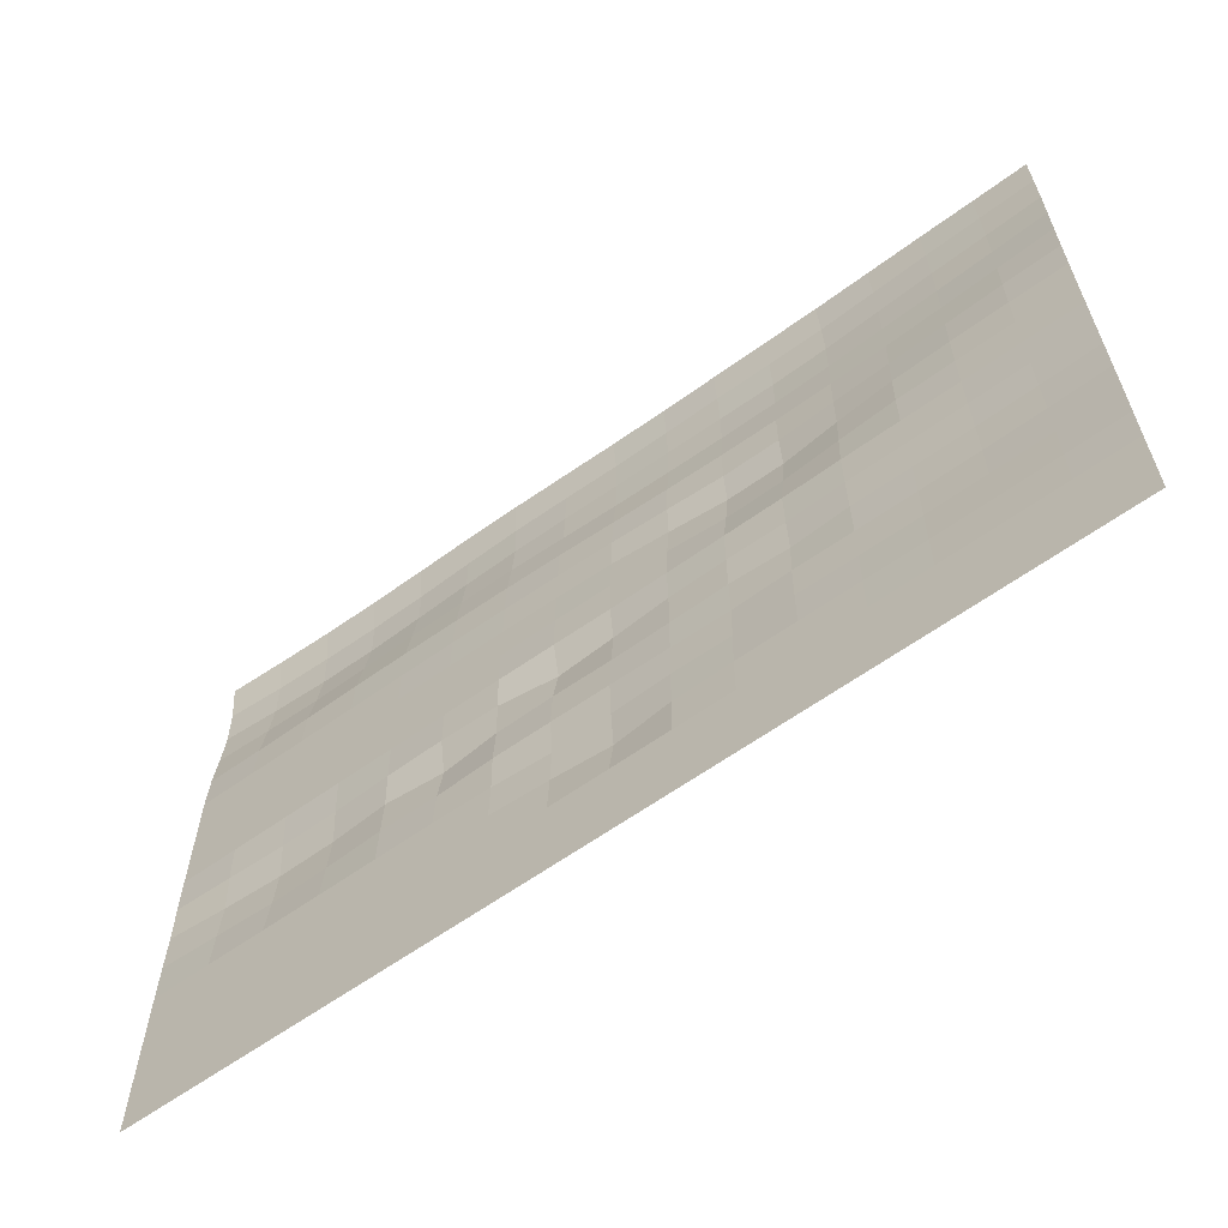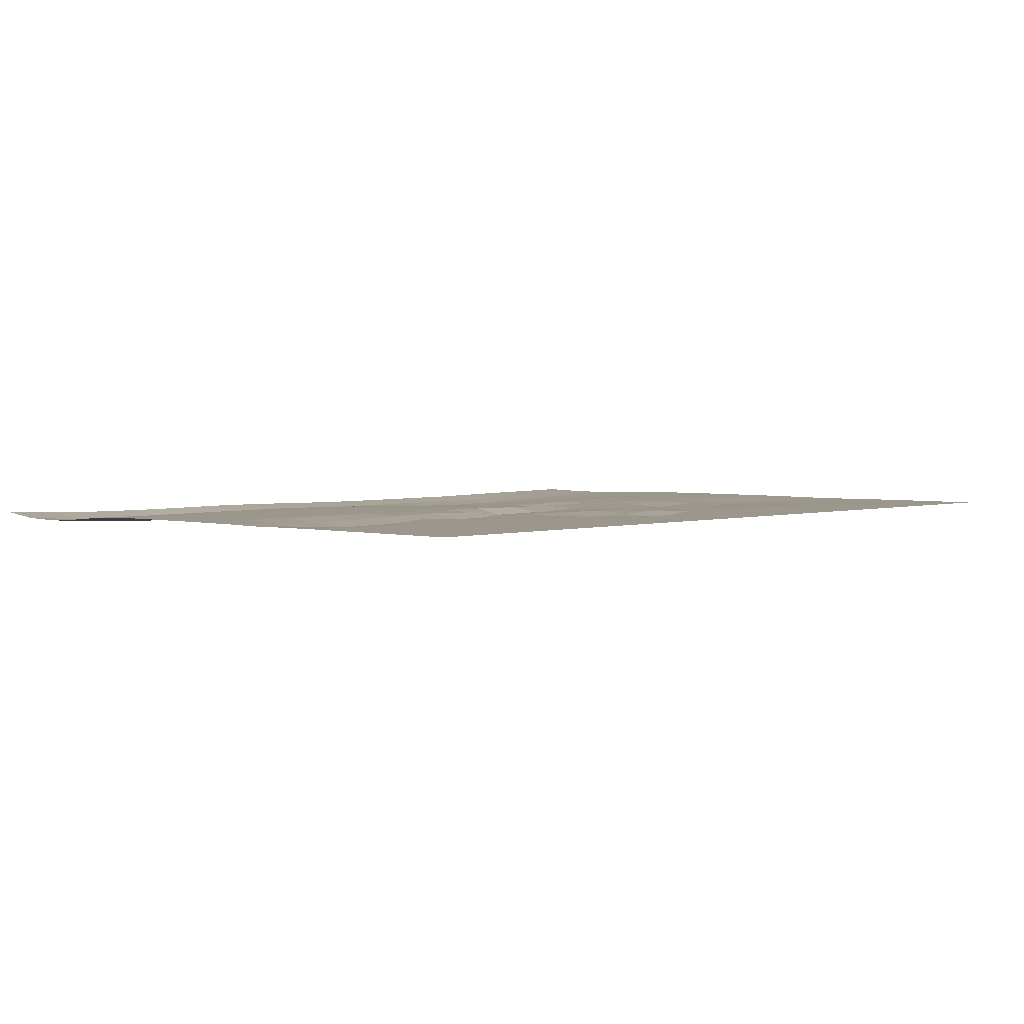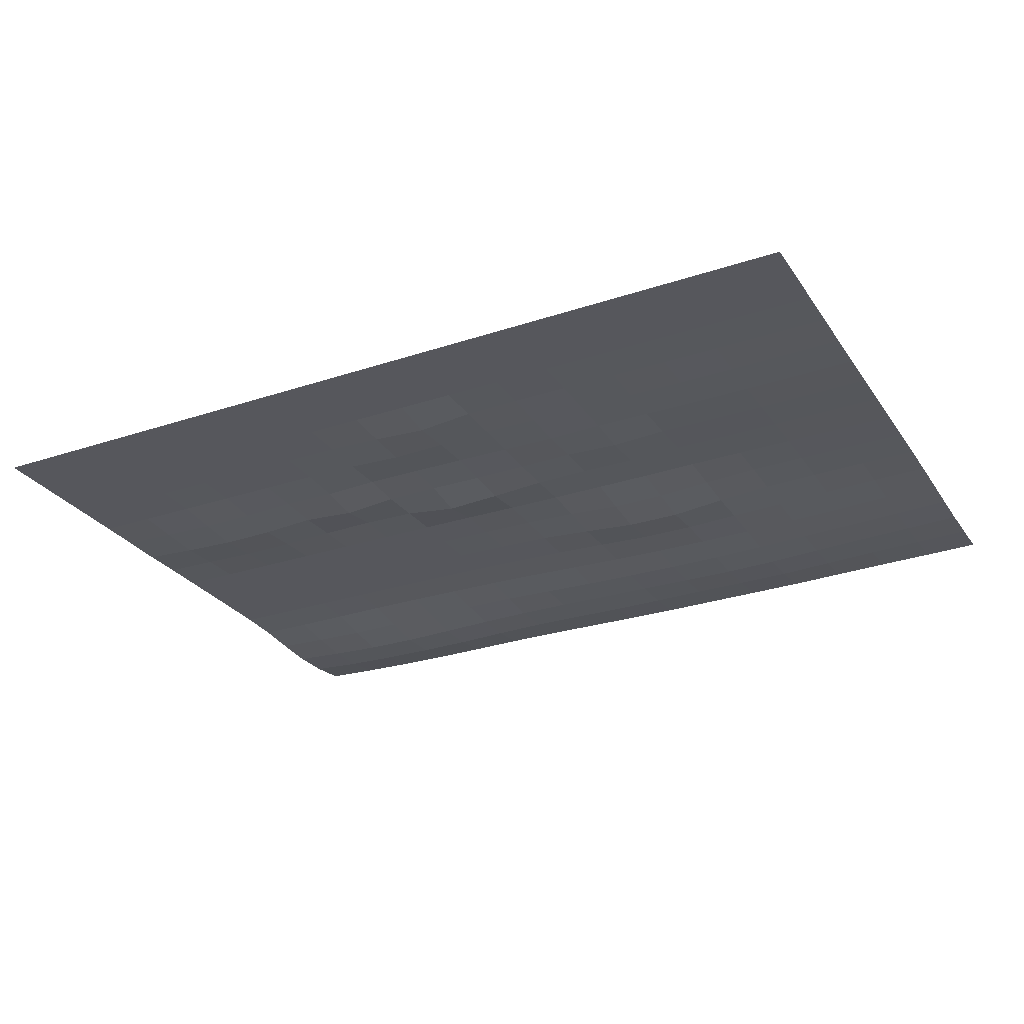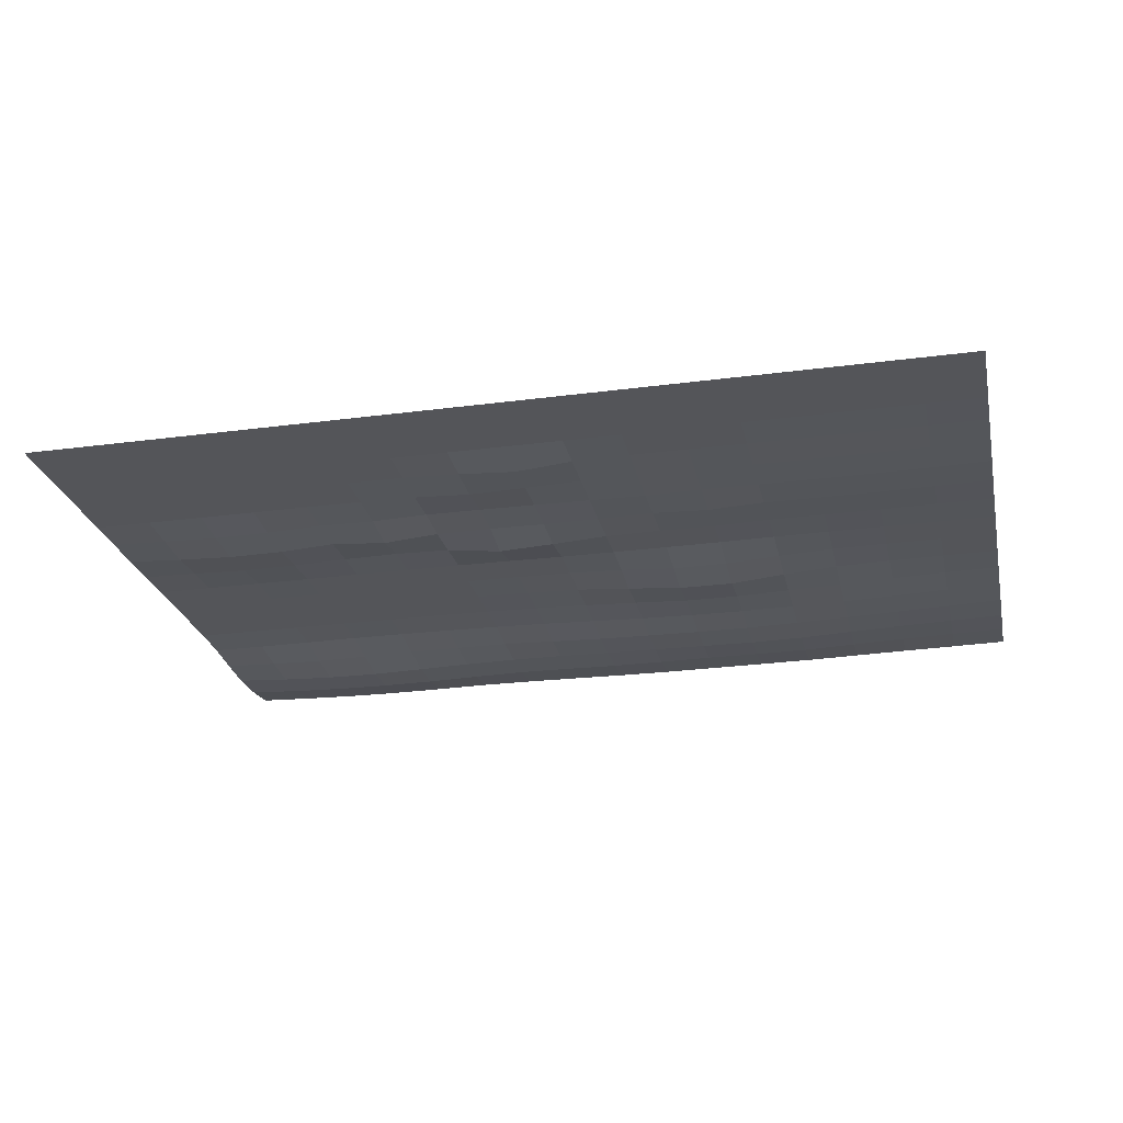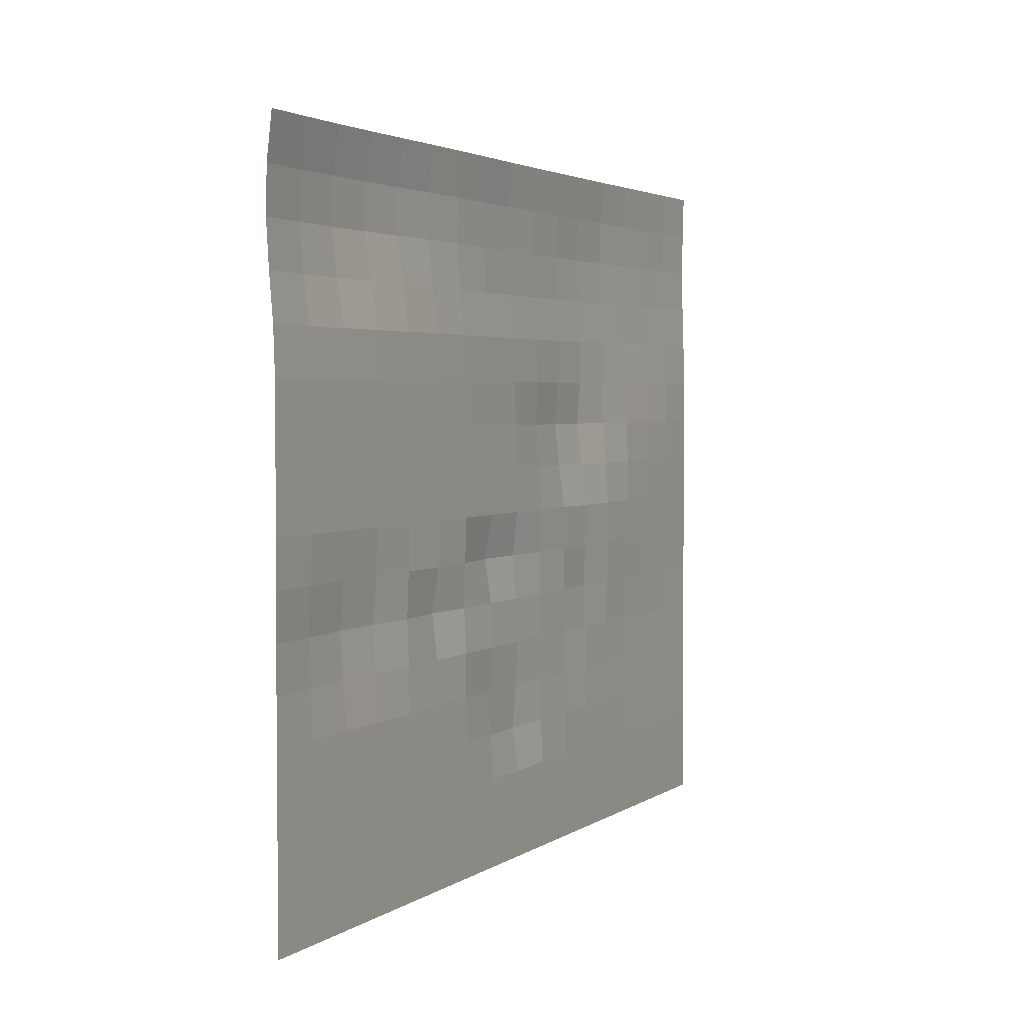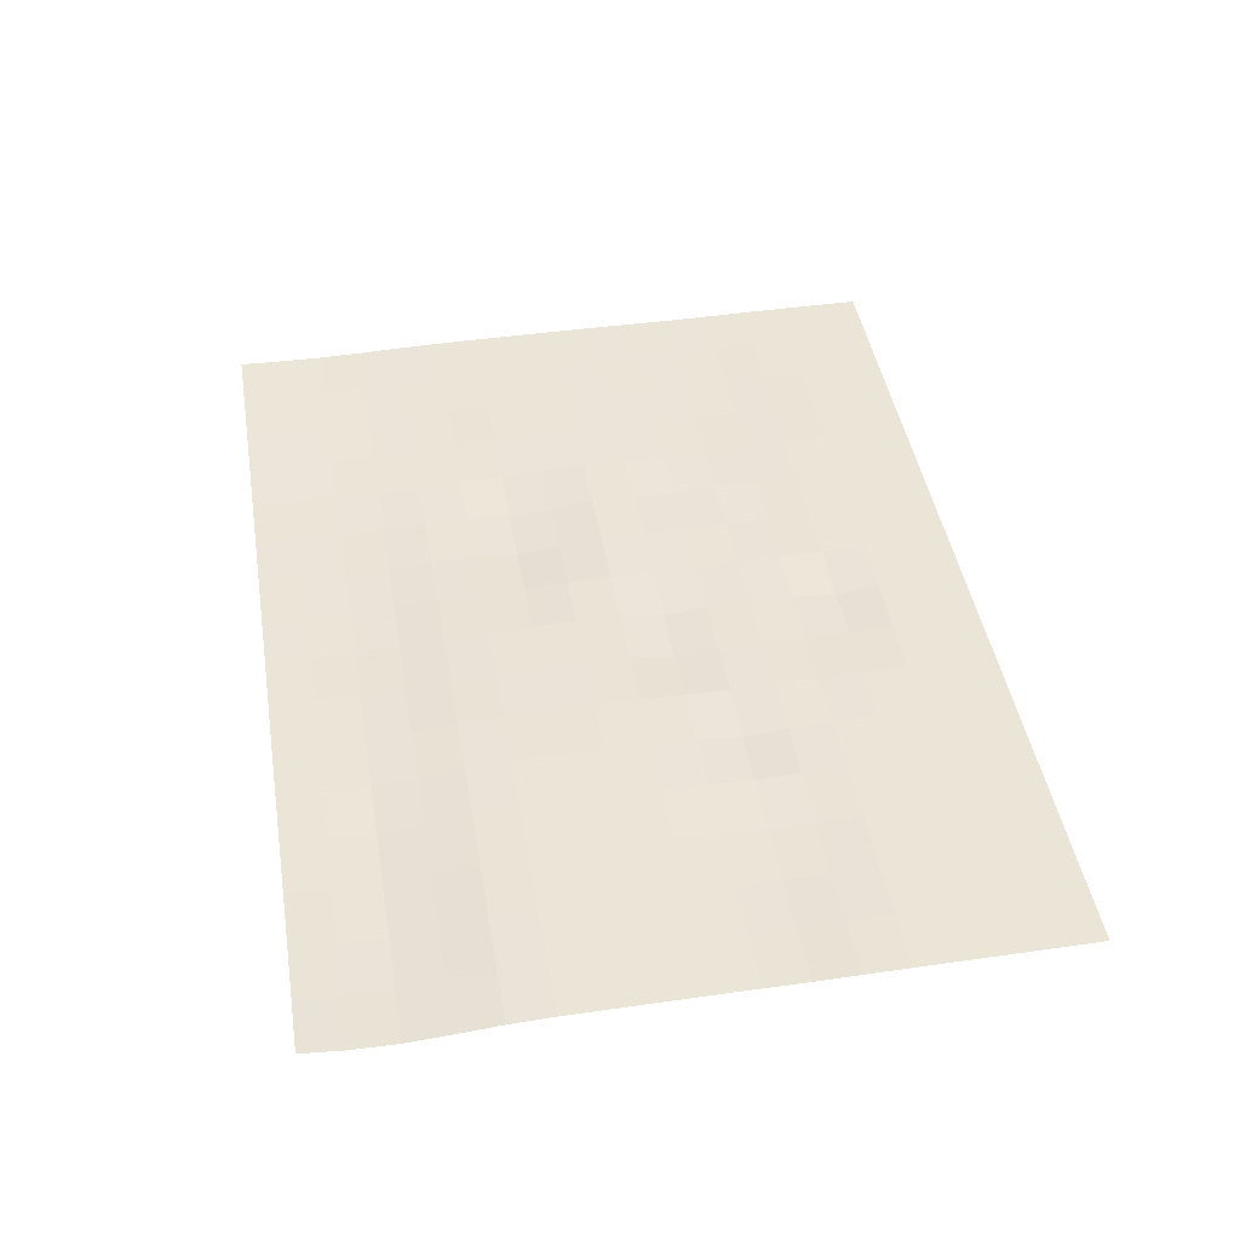
<metadata>
{"format":"obj","ext":"obj","renderer":"f3d","projection":"perspective","resolution":1024,"background":"white","views":[{"elev":-62.4,"azim":-144.0,"up":"+Z"},{"elev":2.9,"azim":132.8,"up":"+Y"},{"elev":-27.5,"azim":-152.8,"up":"+Y"},{"elev":-24.6,"azim":-167.7,"up":"+Y"},{"elev":2.9,"azim":115.3,"up":"+Z"},{"elev":44.3,"azim":80.5,"up":"+Y"}]}
</metadata>
<code>
o Plane
v -1181 -20.34 2112
v 1597 -20.66 2112
v -1181 -15.46 29.53
v 1597 -15.46 29.53
v -1181 -15.46 1071
v 208 -33.07 2112
v 1597 -15.46 1071
v 208 -15.46 29.53
v 208 -18.46 1071
v -1181 -18.92 1591
v 902.7 -30.58 2112
v 1597 -15.46 550.1
v -486.5 -15.46 29.53
v -1181 -17.1 550.1
v -486.7 -31.41 2112
v 1597 -19.92 1591
v 902.4 -15.46 29.53
v 208 -23.13 550
v 207.9 -30.71 1591
v -486.5 -16.31 1071
v 902.4 -15.48 1071
v 902.5 -18.21 1591
v -486.8 -39.41 1591
v -486.5 -19.49 550
v 902.4 -15.47 550.1
v -1181 -25.27 1851
v 1250 -30.83 2112
v 1597 -15.46 289.8
v -833.7 -15.46 29.53
v -1181 -16.4 810.3
v -139.3 -33.13 2112
v 1597 -15.46 1331
v 555.2 -15.46 29.53
v 208 -15.46 289.8
v 207.9 -23.32 1331
v -833.7 -15.53 1071
v 555.2 -15.58 1071
v -1181 -15.48 1331
v 555.3 -28.66 2112
v 1597 -17.32 810.3
v -139.3 -15.46 29.53
v -1181 -15.46 289.8
v -834 -25.22 2112
v 1597 -38.48 1851
v 1250 -15.46 29.53
v 208 -22.95 810.3
v 208 -46.44 1851
v -139.3 -18.38 1071
v 1250 -15.54 1071
v 902.4 -15.52 1331
v 903.1 -51.27 1851
v 555.2 -21.27 1591
v 1250 -19.32 1591
v -486.6 -33.95 1331
v -486.9 -49.15 1851
v -834 -31.27 1591
v -139.5 -39.41 1591
v -486.5 -15.47 289.8
v -486.5 -19.84 810.3
v -833.7 -20.35 550
v -139.3 -20.06 550
v 902.4 -15.46 289.8
v 902.4 -22.98 810.3
v 555.3 -18.56 550.1
v 1250 -15.88 550.1
v 1250 -34.65 810.3
v 555.1 -22.56 810.3
v 555.2 -15.46 289.8
v -139.3 -19.94 810.3
v -833.8 -20.71 810.3
v -833.7 -15.56 289.8
v -139.4 -50.12 1851
v -834.2 -35.51 1851
v -833.8 -17.86 1331
v 1250 -54.45 1851
v 555.4 -43.69 1851
v 555.2 -16.76 1331
v 1250 -15.46 1331
v -139.4 -49.7 1331
v -139.3 -15.46 289.8
v 1250 -15.46 289.8
v -1181 -23.88 1981
v 1424 -26.56 2112
v 1597 -15.46 159.7
v -1007 -15.46 29.53
v -1181 -15.54 940.4
v 34.36 -33.96 2112
v 1597 -15.46 1201
v 381.6 -15.46 29.53
v 208 -15.46 159.7
v 208 -18.69 1201
v -1007 -15.47 1071
v 381.6 -16.63 1071
v -1181 -16.26 1461
v 729 -28.52 2112
v 1597 -16.02 680.2
v -312.9 -15.46 29.53
v -1181 -15.86 419.9
v -660.3 -28.34 2112
v 1597 -30.64 1721
v 1076 -15.46 29.53
v 208 -17.75 680.2
v 208 -44.49 1721
v -312.9 -17.97 1071
v 1076 -15.54 1071
v 902.4 -15.49 1201
v 902.7 -34.84 1721
v 381.6 -25.02 1591
v 1076 -18.1 1591
v -486.5 -24.91 1201
v -486.9 -45.72 1721
v -1008 -24.64 1591
v -313.2 -40.54 1591
v -486.5 -15.46 159.7
v -486.5 -21.11 680.2
v -1007 -19.04 550
v -312.9 -17.57 550
v 902.4 -15.46 159.7
v 902.4 -18.45 680.2
v 381.7 -26.6 550.1
v 1076 -15.72 550.1
v -1181 -23.1 1721
v 1076 -31.87 2112
v 1597 -15.46 419.9
v -660.1 -15.46 29.53
v -1181 -17.55 680.2
v -313 -32.38 2112
v 1597 -15.62 1461
v 728.8 -15.46 29.53
v 207.8 -33.2 419.8
v 207.9 -25.32 1461
v -660.1 -15.61 1071
v 728.8 -15.48 1071
v -1181 -15.46 1201
v 381.7 -30.66 2112
v 1597 -15.82 940.4
v 34.36 -15.46 29.53
v -1181 -15.46 159.7
v -1008 -22.98 2112
v 1597 -35.47 1981
v 1423 -15.46 29.53
v 208.2 -32.6 940.4
v 208 -45.65 1982
v 34.37 -18.74 1071
v 1423 -15.47 1071
v 902.4 -15.56 1461
v 903.1 -49.49 1981
v 728.8 -19.36 1591
v 1423 -20.58 1591
v -486.7 -34.88 1461
v -486.8 -43.48 1981
v -660.4 -36.29 1591
v 34.21 -35.91 1591
v -486.5 -16.29 419.9
v -486.5 -17.04 940.4
v -660.1 -20.73 550
v 34.35 -17.97 550
v 902.4 -15.46 419.9
v 902.4 -17.85 940.4
v 728.8 -15.46 550.1
v 1423 -15.55 550.1
v 1250 -26.65 680.2
v 1250 -24.36 940.4
v 1076 -33.1 810.3
v 1423 -27.7 810.3
v 555.2 -15.58 680.2
v 555.3 -19.22 940.4
v 381.6 -20.95 810.3
v 728.5 -36.2 810.2
v 555.2 -15.46 159.7
v 555.2 -15.5 419.9
v 381.6 -15.46 289.8
v 728.8 -15.46 289.8
v -139.3 -22.93 680.1
v -139.2 -19.6 940.4
v -312.9 -27.28 810.4
v 34.38 -22.21 810.3
v -833.8 -21.94 680.2
v -833.7 -17.09 940.4
v -1007 -18.89 810.3
v -660.1 -20.71 810.3
v -833.7 -15.46 159.7
v -833.7 -17.35 419.9
v -1007 -15.5 289.8
v -660.1 -15.53 289.8
v -139.5 -49.38 1721
v -139.3 -43.85 1982
v -313.2 -51.81 1851
v 34.32 -48.23 1851
v -834.1 -35.34 1721
v -834.1 -31.56 1981
v -1008 -30.65 1851
v -660.6 -42.11 1851
v -833.7 -15.68 1201
v -833.9 -23.93 1461
v -1007 -16 1331
v -660.2 -21.74 1331
v 1250 -39.93 1721
v 1250 -49.6 1981
v 1077 -55.35 1851
v 1424 -47.99 1851
v 555.3 -34.44 1721
v 555.4 -41.64 1982
v 381.7 -43.96 1851
v 729.2 -46.24 1851
v 555.2 -15.93 1201
v 555.2 -17.38 1461
v 381.6 -19.23 1331
v 728.8 -15.76 1331
v 1250 -15.46 1201
v 1250 -15.51 1461
v 1076 -15.48 1331
v 1423 -15.46 1331
v -139.3 -36.09 1201
v -139.4 -40.33 1461
v -313 -50.09 1331
v 34.28 -35.63 1331
v -139.3 -15.46 159.7
v -139.3 -15.46 419.9
v -312.9 -15.46 289.8
v 34.36 -15.46 289.8
v 1250 -15.46 159.7
v 1250 -15.46 419.9
v 1076 -15.46 289.8
v 1423 -15.46 289.8
v 1423 -15.46 419.9
v 1076 -15.46 419.9
v 1076 -15.46 159.7
v 34.31 -17.73 419.9
v -312.9 -15.62 419.9
v -312.9 -15.46 159.7
v 34.24 -32.1 1461
v -313.1 -40.53 1461
v -312.9 -34.98 1201
v 1423 -15.62 1461
v 1076 -15.49 1461
v 1076 -15.47 1201
v 728.8 -15.93 1461
v 381.6 -20.83 1461
v 381.6 -16.88 1201
v 729.2 -44.85 1981
v 381.7 -43.06 1982
v 381.6 -39.51 1721
v 1424 -45.11 1981
v 1077 -51.26 1981
v 1076 -38.08 1721
v -660.3 -30 1461
v -1007 -18.75 1461
v -1007 -15.46 1201
v -660.5 -37.71 1981
v -1008 -27.72 1981
v -1008 -29.67 1721
v 34.36 -45.15 1982
v -313.1 -44.36 1982
v -313.2 -49.15 1721
v -660.1 -17.17 419.9
v -1007 -16.67 419.9
v -1007 -15.46 159.7
v -660.1 -17.54 940.4
v -1007 -16.12 940.4
v -1007 -20.46 680.2
v 34.38 -22.21 940.4
v -312.9 -21.55 940.5
v -312.9 -19.86 680.2
v 728.8 -15.46 419.9
v 381.6 -22.28 419.9
v 381.6 -15.46 159.7
v 728.8 -15.66 940.4
v 382 -40.93 940.4
v 381.6 -16.26 680.2
v 1423 -19.36 940.4
v 1076 -23.04 940.4
v 1076 -24.69 680.2
v 1423 -21.27 680.2
v 728.7 -20.87 680.1
v 728.8 -15.46 159.7
v 34.36 -20.14 680.2
v -660.1 -22.07 680.2
v -660.1 -15.46 159.7
v 34.25 -47.38 1721
v -660.5 -40.45 1721
v -660.1 -16.95 1201
v 1424 -36.27 1721
v 729 -33.94 1721
v 728.8 -15.56 1201
v 1423 -15.46 1201
v 34.32 -24.52 1201
v 34.36 -15.46 159.7
v 1423 -15.46 159.7
f 289 84 4 141
f 288 90 8 137
f 287 91 9 144
f 286 88 7 145
f 285 106 21 133
f 284 107 22 148
f 283 100 16 149
f 282 110 20 132
f 281 111 23 152
f 280 103 19 153
f 279 114 13 125
f 278 115 24 156
f 277 102 18 157
f 276 118 17 129
f 275 119 25 160
f 274 96 12 161
f 273 162 65 121
f 272 163 66 164
f 271 136 40 165
f 270 166 64 120
f 269 167 67 168
f 268 159 63 169
f 267 170 33 89
f 266 171 68 172
f 265 158 62 173
f 264 174 61 117
f 263 175 69 176
f 262 142 46 177
f 261 178 60 116
f 260 179 70 180
f 259 155 59 181
f 258 182 29 85
f 257 183 71 184
f 256 154 58 185
f 255 186 57 113
f 254 187 72 188
f 253 143 47 189
f 252 190 56 112
f 251 191 73 192
f 250 151 55 193
f 249 194 36 92
f 248 195 74 196
f 247 150 54 197
f 246 198 53 109
f 245 199 75 200
f 244 140 44 201
f 243 202 52 108
f 242 203 76 204
f 241 147 51 205
f 240 206 37 93
f 239 207 77 208
f 238 146 50 209
f 237 210 49 105
f 236 211 78 212
f 235 128 32 213
f 234 214 48 104
f 233 215 79 216
f 232 131 35 217
f 231 218 41 97
f 230 219 80 220
f 229 130 34 221
f 228 222 45 101
f 227 223 81 224
f 226 124 28 225
f 223 226 225 81
f 65 161 226 223
f 161 12 124 226
f 158 227 224 62
f 25 121 227 158
f 121 65 223 227
f 118 228 101 17
f 62 224 228 118
f 224 81 222 228
f 219 229 221 80
f 61 157 229 219
f 157 18 130 229
f 154 230 220 58
f 24 117 230 154
f 117 61 219 230
f 114 231 97 13
f 58 220 231 114
f 220 80 218 231
f 215 232 217 79
f 57 153 232 215
f 153 19 131 232
f 150 233 216 54
f 23 113 233 150
f 113 57 215 233
f 110 234 104 20
f 54 216 234 110
f 216 79 214 234
f 211 235 213 78
f 53 149 235 211
f 149 16 128 235
f 146 236 212 50
f 22 109 236 146
f 109 53 211 236
f 106 237 105 21
f 50 212 237 106
f 212 78 210 237
f 207 238 209 77
f 52 148 238 207
f 148 22 146 238
f 131 239 208 35
f 19 108 239 131
f 108 52 207 239
f 91 240 93 9
f 35 208 240 91
f 208 77 206 240
f 203 241 205 76
f 39 95 241 203
f 95 11 147 241
f 143 242 204 47
f 6 135 242 143
f 135 39 203 242
f 103 243 108 19
f 47 204 243 103
f 204 76 202 243
f 199 244 201 75
f 27 83 244 199
f 83 2 140 244
f 147 245 200 51
f 11 123 245 147
f 123 27 199 245
f 107 246 109 22
f 51 200 246 107
f 200 75 198 246
f 195 247 197 74
f 56 152 247 195
f 152 23 150 247
f 94 248 196 38
f 10 112 248 94
f 112 56 195 248
f 134 249 92 5
f 38 196 249 134
f 196 74 194 249
f 191 250 193 73
f 43 99 250 191
f 99 15 151 250
f 82 251 192 26
f 1 139 251 82
f 139 43 191 251
f 122 252 112 10
f 26 192 252 122
f 192 73 190 252
f 187 253 189 72
f 31 87 253 187
f 87 6 143 253
f 151 254 188 55
f 15 127 254 151
f 127 31 187 254
f 111 255 113 23
f 55 188 255 111
f 188 72 186 255
f 183 256 185 71
f 60 156 256 183
f 156 24 154 256
f 98 257 184 42
f 14 116 257 98
f 116 60 183 257
f 138 258 85 3
f 42 184 258 138
f 184 71 182 258
f 179 259 181 70
f 36 132 259 179
f 132 20 155 259
f 86 260 180 30
f 5 92 260 86
f 92 36 179 260
f 126 261 116 14
f 30 180 261 126
f 180 70 178 261
f 175 262 177 69
f 48 144 262 175
f 144 9 142 262
f 155 263 176 59
f 20 104 263 155
f 104 48 175 263
f 115 264 117 24
f 59 176 264 115
f 176 69 174 264
f 171 265 173 68
f 64 160 265 171
f 160 25 158 265
f 130 266 172 34
f 18 120 266 130
f 120 64 171 266
f 90 267 89 8
f 34 172 267 90
f 172 68 170 267
f 167 268 169 67
f 37 133 268 167
f 133 21 159 268
f 142 269 168 46
f 9 93 269 142
f 93 37 167 269
f 102 270 120 18
f 46 168 270 102
f 168 67 166 270
f 163 271 165 66
f 49 145 271 163
f 145 7 136 271
f 159 272 164 63
f 21 105 272 159
f 105 49 163 272
f 119 273 121 25
f 63 164 273 119
f 164 66 162 273
f 162 274 161 65
f 66 165 274 162
f 165 40 96 274
f 166 275 160 64
f 67 169 275 166
f 169 63 119 275
f 170 276 129 33
f 68 173 276 170
f 173 62 118 276
f 174 277 157 61
f 69 177 277 174
f 177 46 102 277
f 178 278 156 60
f 70 181 278 178
f 181 59 115 278
f 182 279 125 29
f 71 185 279 182
f 185 58 114 279
f 186 280 153 57
f 72 189 280 186
f 189 47 103 280
f 190 281 152 56
f 73 193 281 190
f 193 55 111 281
f 194 282 132 36
f 74 197 282 194
f 197 54 110 282
f 198 283 149 53
f 75 201 283 198
f 201 44 100 283
f 202 284 148 52
f 76 205 284 202
f 205 51 107 284
f 206 285 133 37
f 77 209 285 206
f 209 50 106 285
f 210 286 145 49
f 78 213 286 210
f 213 32 88 286
f 214 287 144 48
f 79 217 287 214
f 217 35 91 287
f 218 288 137 41
f 80 221 288 218
f 221 34 90 288
f 222 289 141 45
f 81 225 289 222
f 225 28 84 289

</code>
